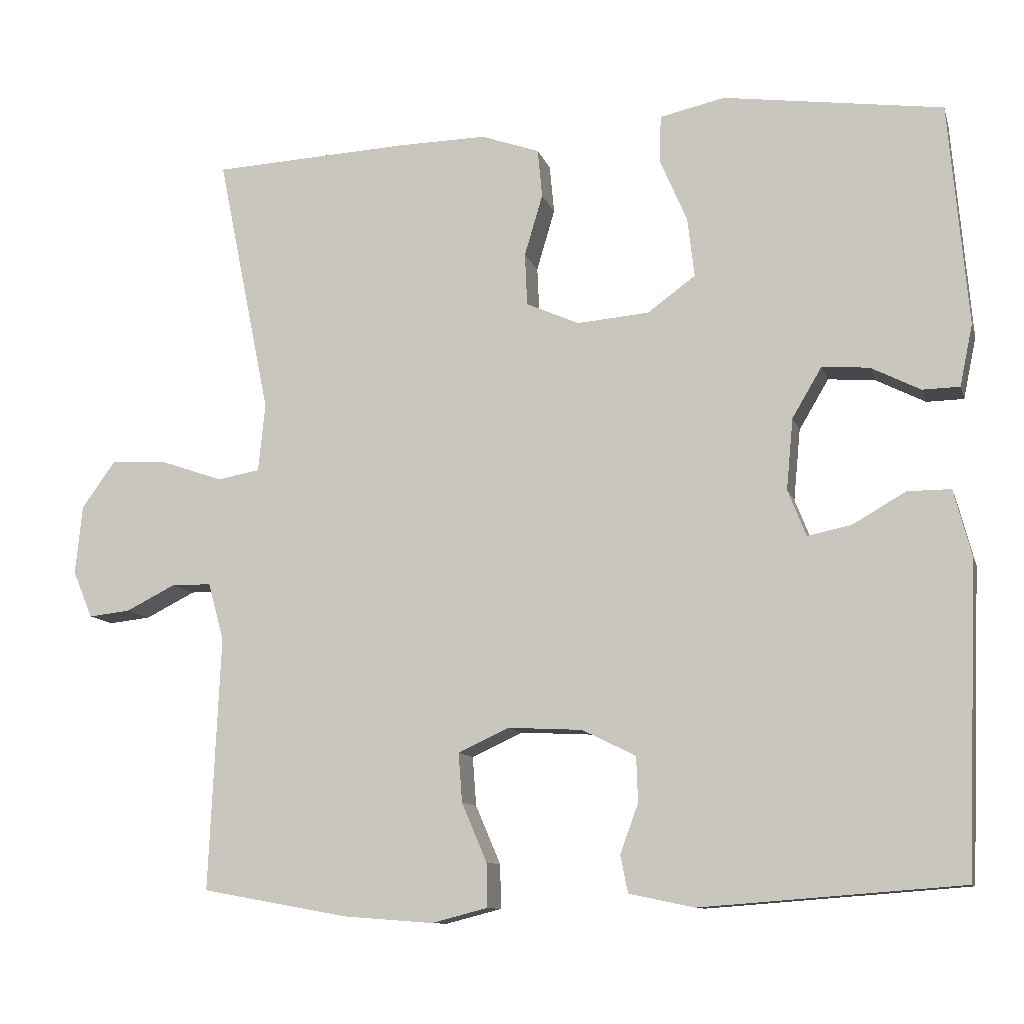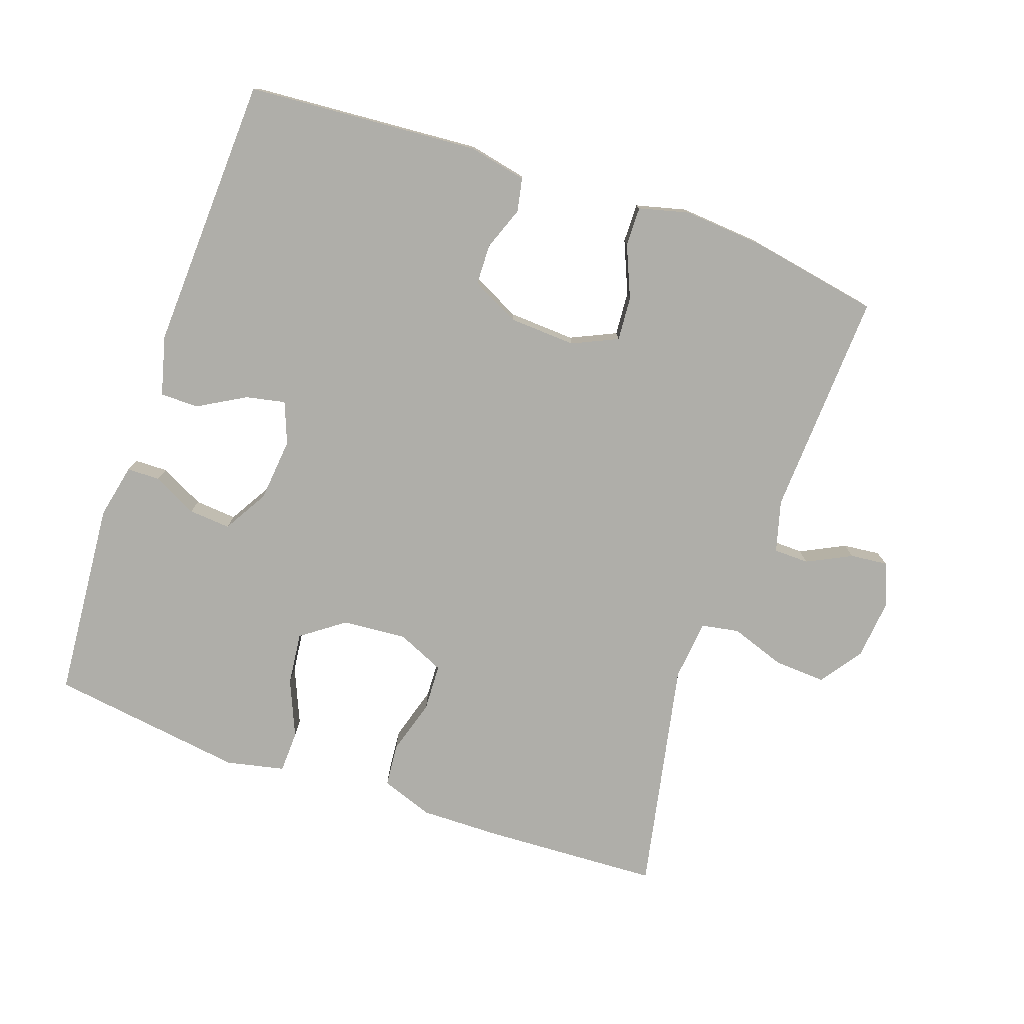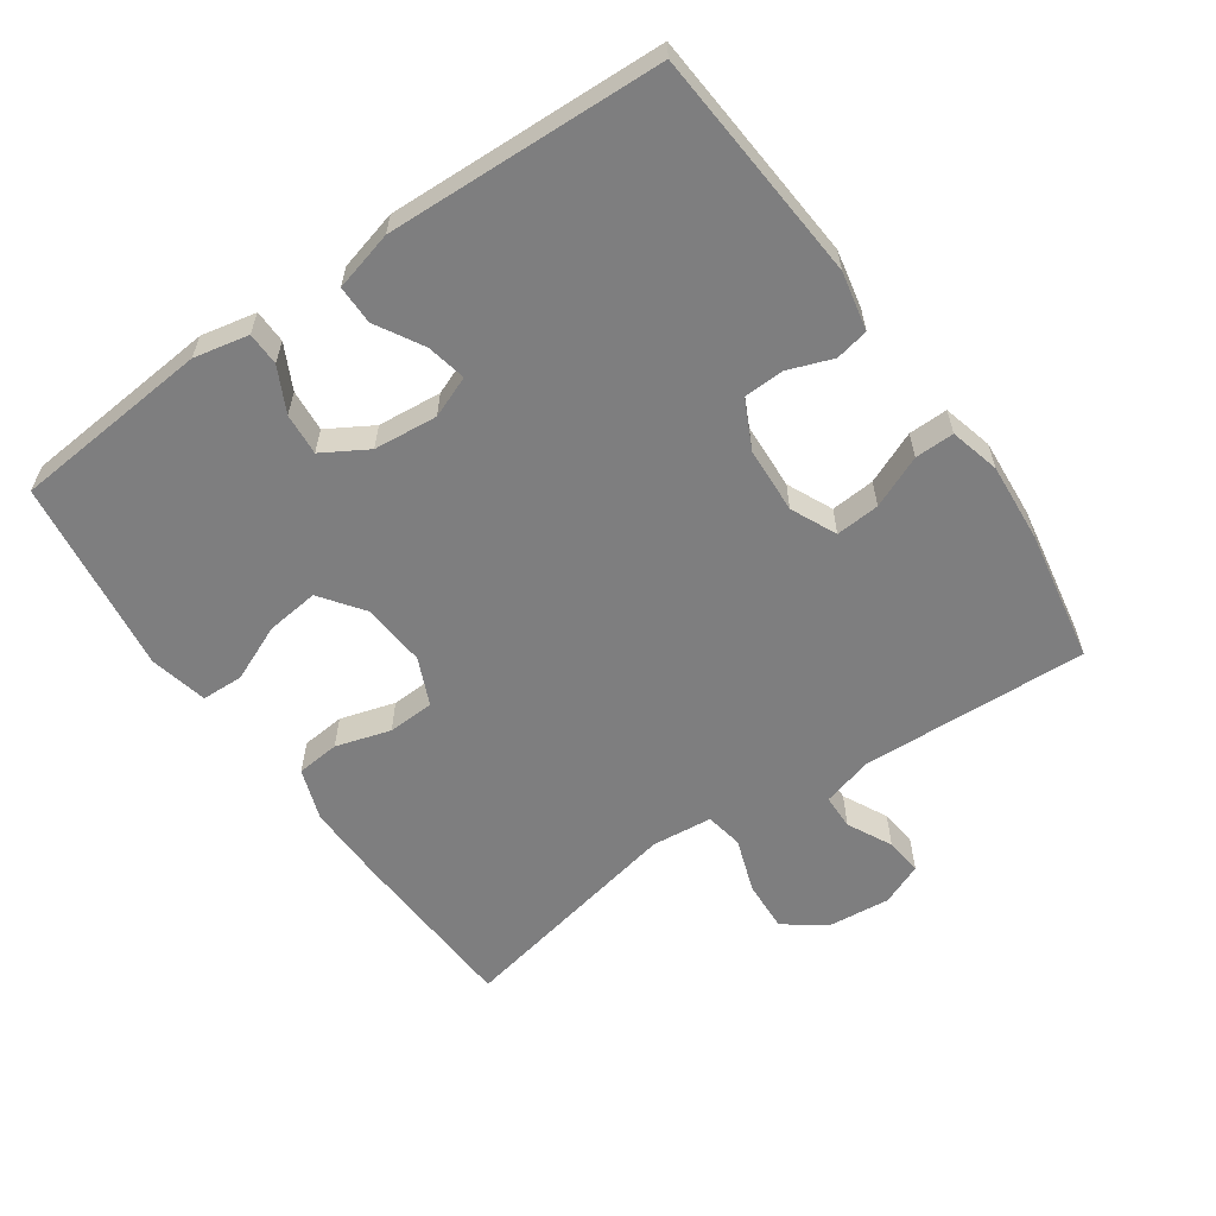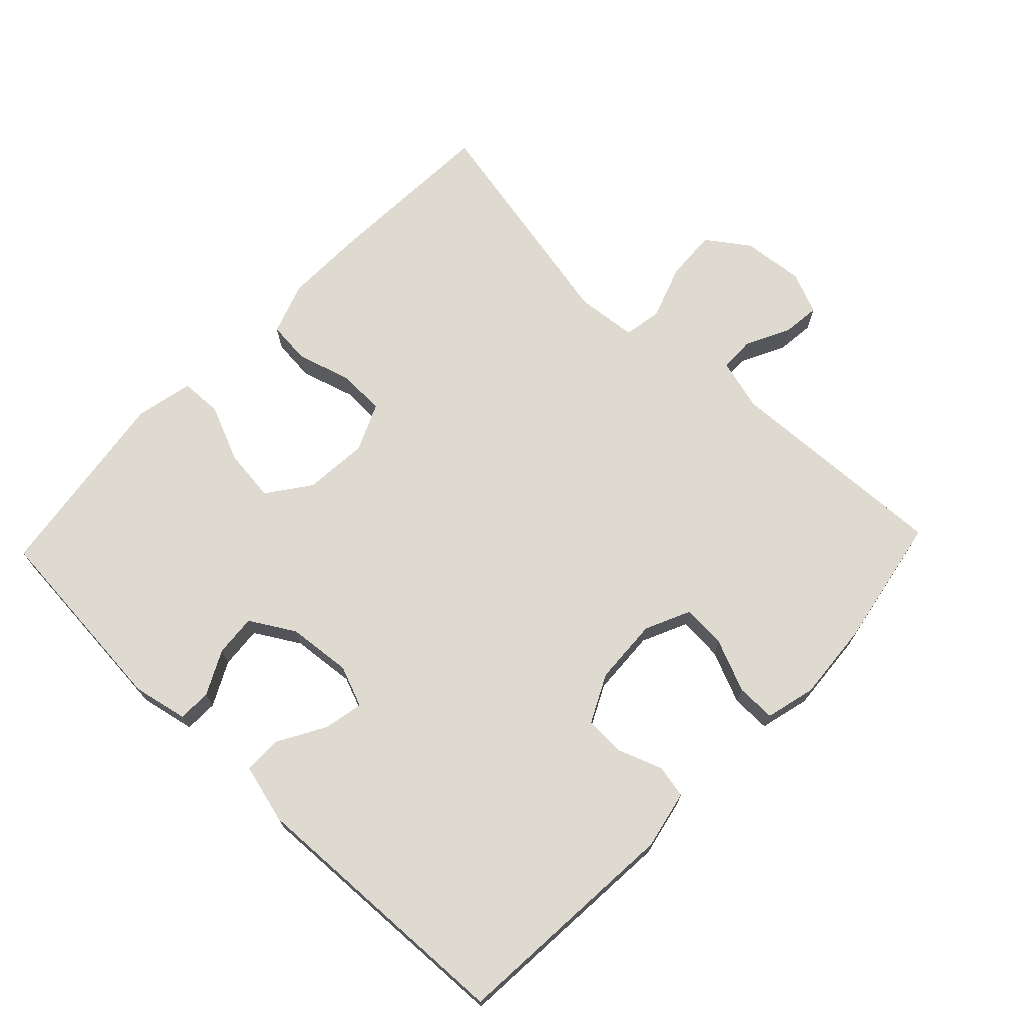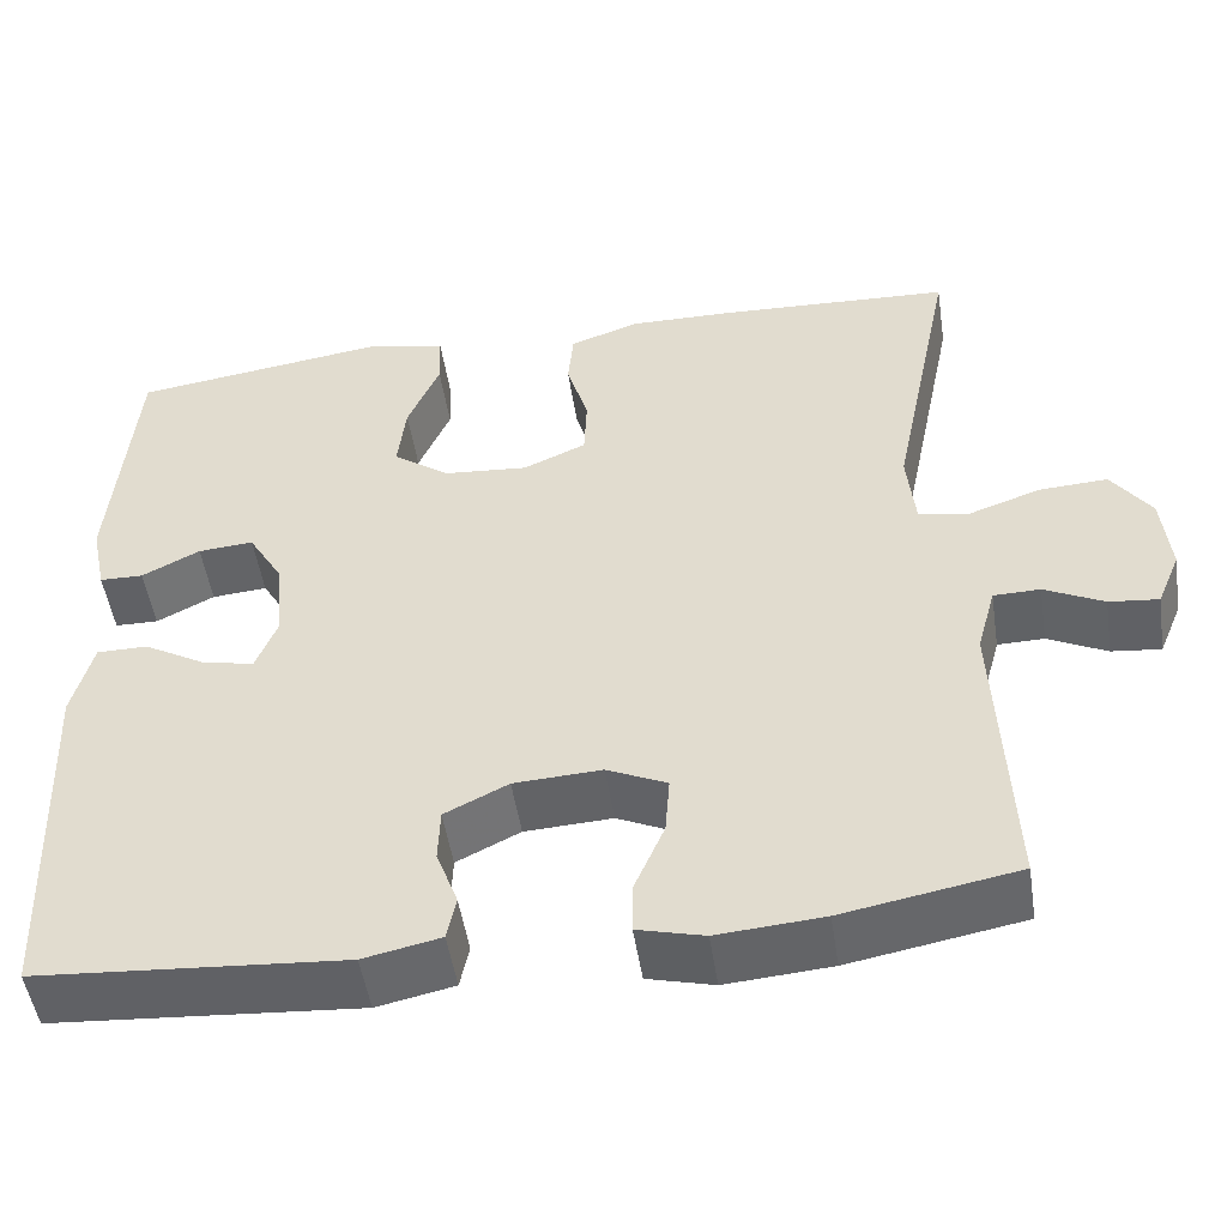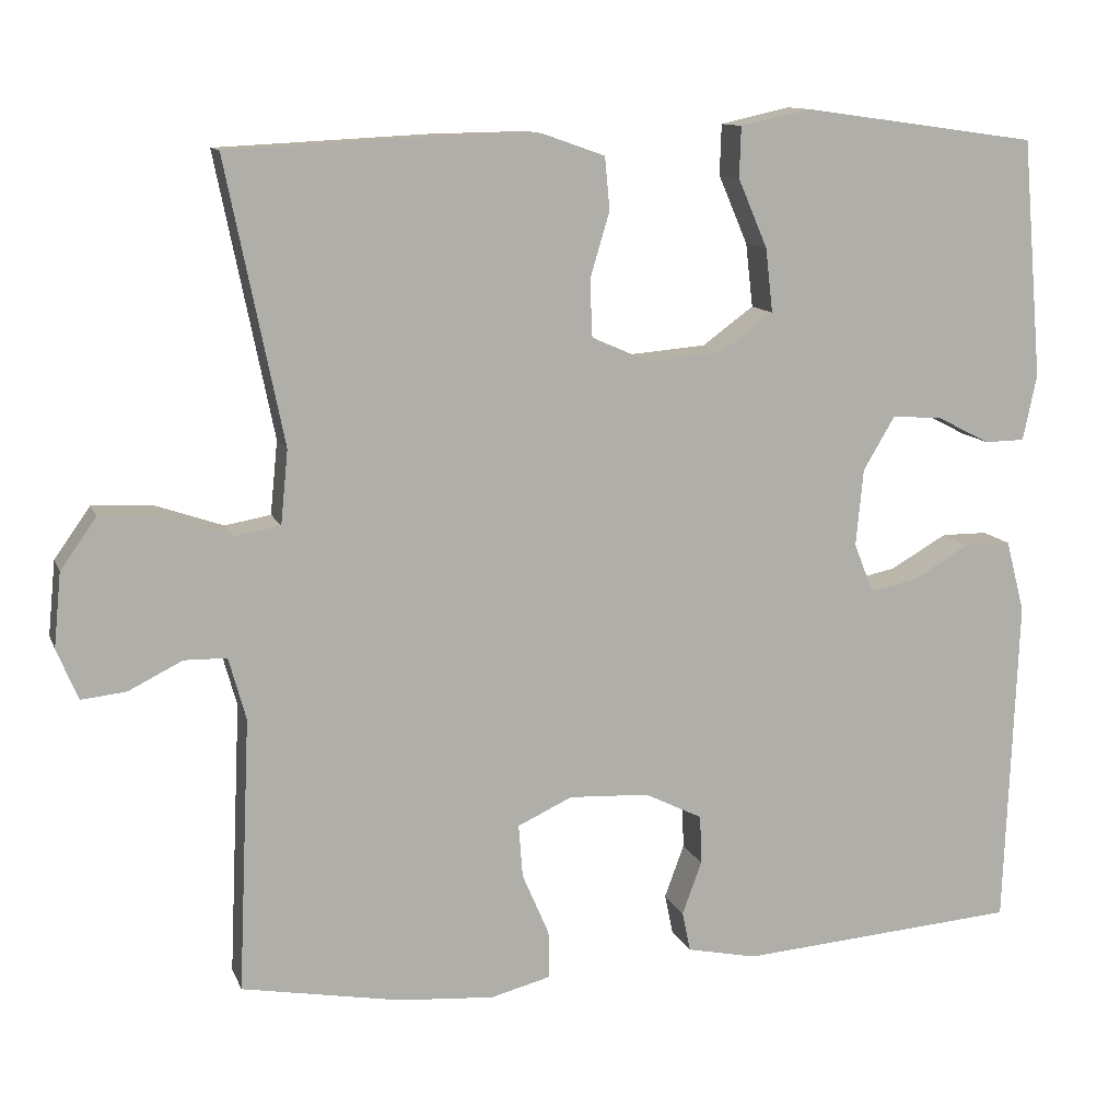
<metadata>
{"format":"obj","ext":"obj","renderer":"f3d","projection":"perspective","resolution":1024,"background":"white","views":[{"elev":-10.6,"azim":14.4,"up":"+Z"},{"elev":-77.5,"azim":160.7,"up":"+Y"},{"elev":-59.5,"azim":124.9,"up":"+Y"},{"elev":70.7,"azim":133.6,"up":"+Y"},{"elev":-50.2,"azim":-171.3,"up":"+Z"},{"elev":11.6,"azim":-16.1,"up":"+Z"}]}
</metadata>
<code>
v 0.5 0.07 -0.5
v 0.157 0.07 -0.526
v 0.071 0.07 -0.508
v 0.061 0.07 -0.459
v 0.085 0.07 -0.394
v 0.083 0.07 -0.334
v 0.012 0.07 -0.299
v -0.086 0.07 -0.294
v -0.153 0.07 -0.325
v -0.148 0.07 -0.39
v -0.115 0.07 -0.467
v -0.114 0.07 -0.525
v -0.188 0.07 -0.544
v -0.306 0.07 -0.535
v -0.5 0.07 -0.5
v -0.485 0.07 -0.165
v -0.506 0.07 -0.089
v -0.558 0.07 -0.088
v -0.624 0.07 -0.121
v -0.679 0.07 -0.127
v -0.705 0.07 -0.065
v -0.696 0.07 0.026
v -0.652 0.07 0.088
v -0.576 0.07 0.084
v -0.495 0.07 0.056
v -0.439 0.07 0.066
v -0.43 0.07 0.156
v -0.5 0.07 0.5
v -0.24 0.07 0.513
v -0.122 0.07 0.515
v -0.045 0.07 0.488
v -0.039 0.07 0.424
v -0.063 0.07 0.343
v -0.06 0.07 0.274
v 0.01 0.07 0.243
v 0.105 0.07 0.251
v 0.168 0.07 0.297
v 0.159 0.07 0.375
v 0.123 0.07 0.459
v 0.125 0.07 0.521
v 0.211 0.07 0.54
v 0.5 0.07 0.5
v 0.525 0.07 0.207
v 0.508 0.07 0.126
v 0.459 0.07 0.125
v 0.394 0.07 0.158
v 0.332 0.07 0.163
v 0.293 0.07 0.097
v 0.284 0.07 0.003
v 0.308 0.07 -0.058
v 0.366 0.07 -0.046
v 0.436 0.07 -0.006
v 0.493 0.07 -0.006
v 0.516 0.07 -0.094
v 0.5 0 -0.5
v 0.157 0 -0.526
v 0.071 0 -0.508
v 0.061 0 -0.459
v 0.085 0 -0.394
v 0.083 0 -0.334
v 0.012 0 -0.299
v -0.086 0 -0.294
v -0.153 0 -0.325
v -0.148 0 -0.39
v -0.115 0 -0.467
v -0.114 0 -0.525
v -0.188 0 -0.544
v -0.306 0 -0.535
v -0.5 0 -0.5
v -0.485 0 -0.165
v -0.506 0 -0.089
v -0.558 0 -0.088
v -0.624 0 -0.121
v -0.679 0 -0.127
v -0.705 0 -0.065
v -0.696 0 0.026
v -0.652 0 0.088
v -0.576 0 0.084
v -0.495 0 0.056
v -0.439 0 0.066
v -0.43 0 0.156
v -0.5 0 0.5
v -0.24 0 0.513
v -0.122 0 0.515
v -0.045 0 0.488
v -0.039 0 0.424
v -0.063 0 0.343
v -0.06 0 0.274
v 0.01 0 0.243
v 0.105 0 0.251
v 0.168 0 0.297
v 0.159 0 0.375
v 0.123 0 0.459
v 0.125 0 0.521
v 0.211 0 0.54
v 0.5 0 0.5
v 0.525 0 0.207
v 0.508 0 0.126
v 0.459 0 0.125
v 0.394 0 0.158
v 0.332 0 0.163
v 0.293 0 0.097
v 0.284 0 0.003
v 0.308 0 -0.058
v 0.366 0 -0.046
v 0.436 0 -0.006
v 0.493 0 -0.006
v 0.516 0 -0.094
f 51 52 53 54
f 50 51 54 1
f 43 44 45 46
f 43 46 47
f 42 43 47
f 41 42 47 48
f 38 39 40 41
f 37 38 41 48
f 30 31 32 33
f 30 33 34
f 27 28 29 30
f 26 27 30 34
f 22 23 24 25
f 20 21 22 25
f 18 19 20 25
f 17 18 25 26
f 16 17 26 34
f 10 11 12 13
f 9 10 13 14
f 2 3 4 5
f 50 1 2 5
f 49 50 5 6
f 36 37 48 49
f 35 36 49 6
f 9 14 15 16
f 8 9 16 34
f 7 8 34 35
f 6 7 35
f 108 107 106 105
f 55 108 105 104
f 100 99 98 97
f 101 100 97
f 101 97 96
f 102 101 96 95
f 95 94 93 92
f 102 95 92 91
f 87 86 85 84
f 88 87 84
f 84 83 82 81
f 88 84 81 80
f 79 78 77 76
f 79 76 75 74
f 79 74 73 72
f 80 79 72 71
f 88 80 71 70
f 67 66 65 64
f 68 67 64 63
f 59 58 57 56
f 59 56 55 104
f 60 59 104 103
f 103 102 91 90
f 60 103 90 89
f 70 69 68 63
f 88 70 63 62
f 89 88 62 61
f 89 61 60
f 1 55 56 2
f 2 56 57 3
f 3 57 58 4
f 4 58 59 5
f 5 59 60 6
f 6 60 61 7
f 7 61 62 8
f 8 62 63 9
f 9 63 64 10
f 10 64 65 11
f 11 65 66 12
f 12 66 67 13
f 13 67 68 14
f 14 68 69 15
f 15 69 70 16
f 16 70 71 17
f 17 71 72 18
f 18 72 73 19
f 19 73 74 20
f 20 74 75 21
f 21 75 76 22
f 22 76 77 23
f 23 77 78 24
f 24 78 79 25
f 25 79 80 26
f 26 80 81 27
f 27 81 82 28
f 28 82 83 29
f 29 83 84 30
f 30 84 85 31
f 31 85 86 32
f 32 86 87 33
f 33 87 88 34
f 34 88 89 35
f 35 89 90 36
f 36 90 91 37
f 37 91 92 38
f 38 92 93 39
f 39 93 94 40
f 40 94 95 41
f 41 95 96 42
f 42 96 97 43
f 43 97 98 44
f 44 98 99 45
f 45 99 100 46
f 46 100 101 47
f 47 101 102 48
f 48 102 103 49
f 49 103 104 50
f 50 104 105 51
f 51 105 106 52
f 52 106 107 53
f 53 107 108 54
f 54 108 55 1

</code>
